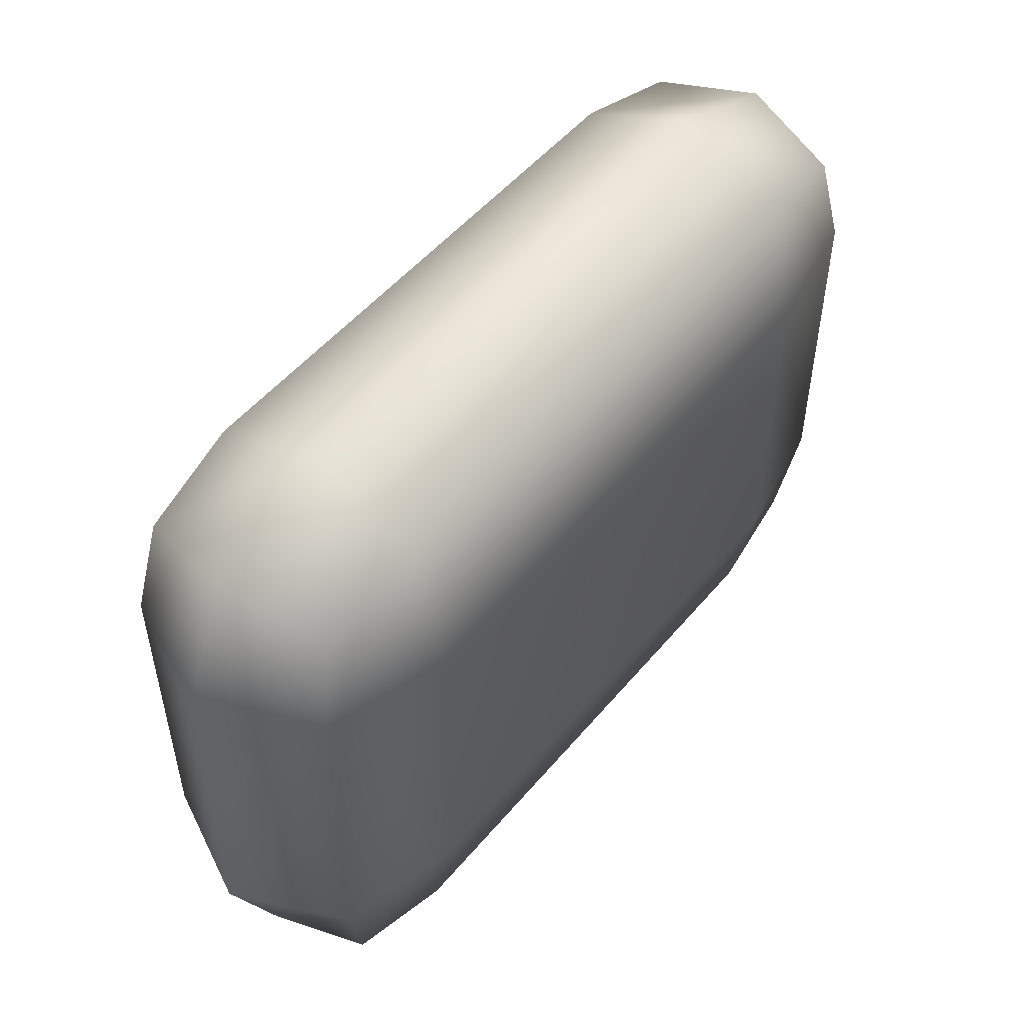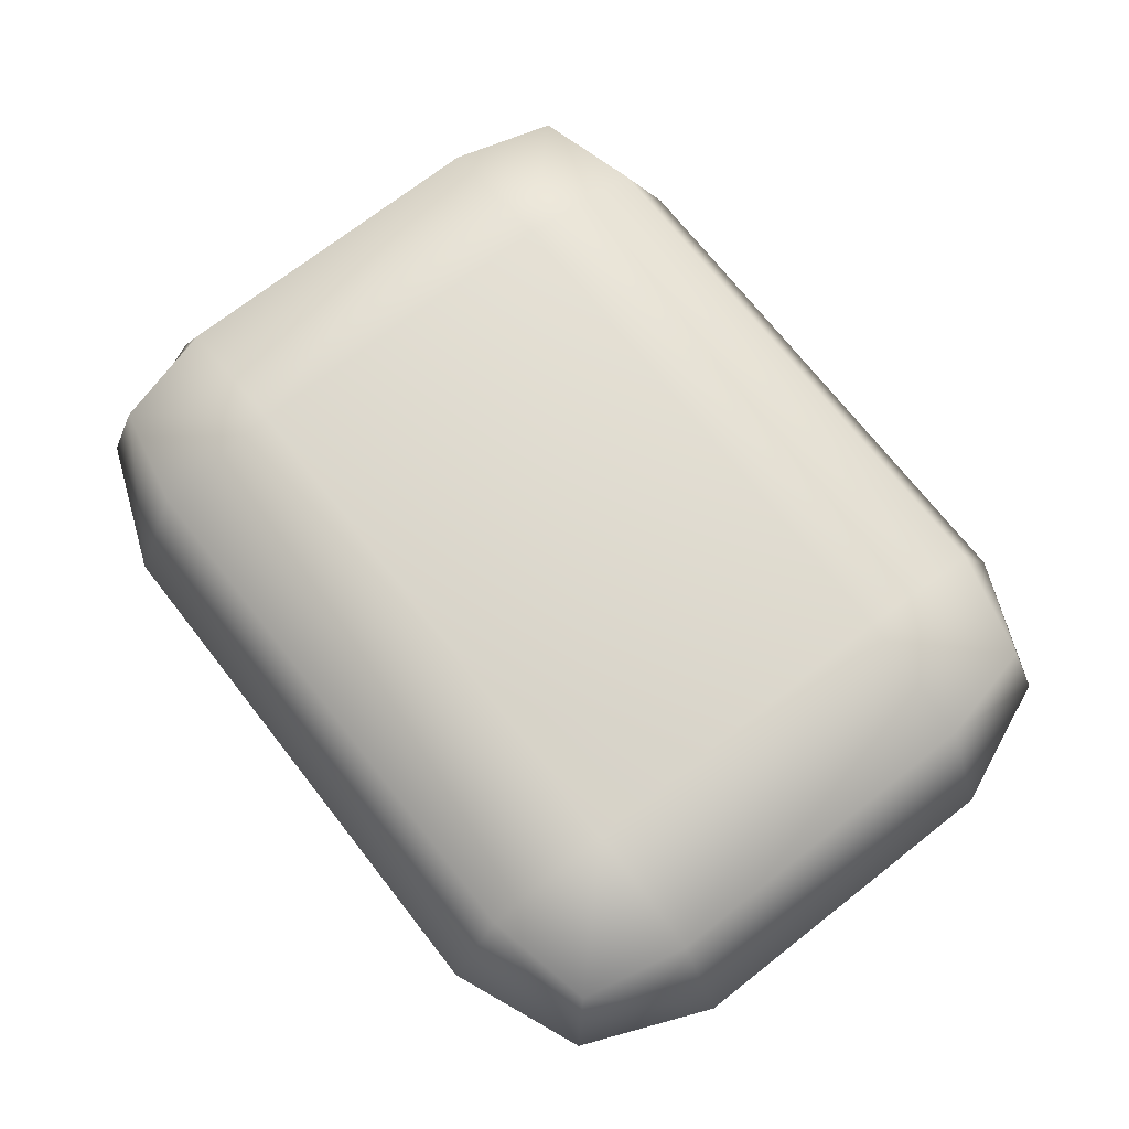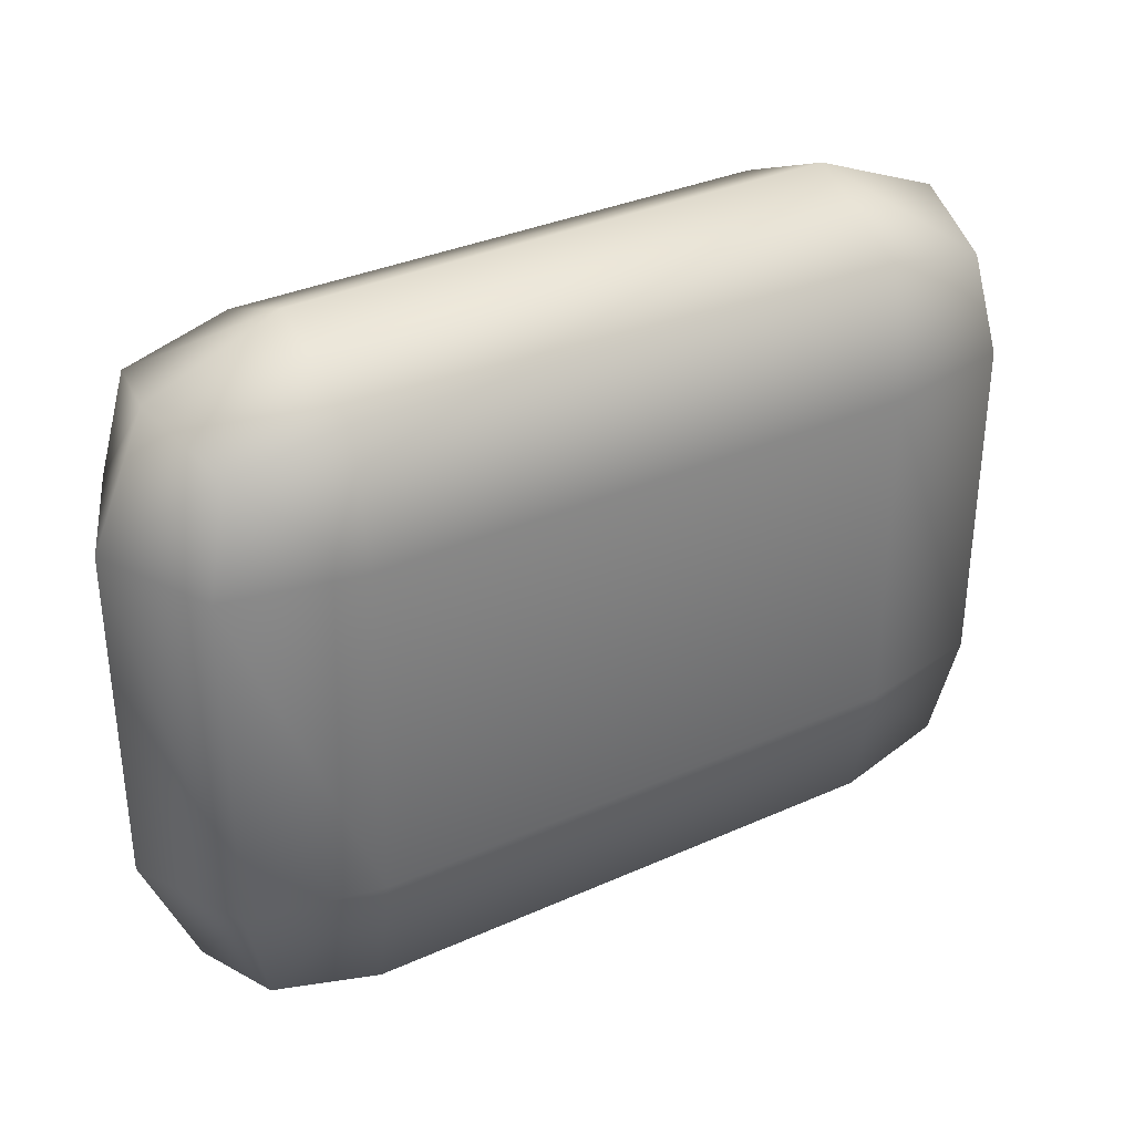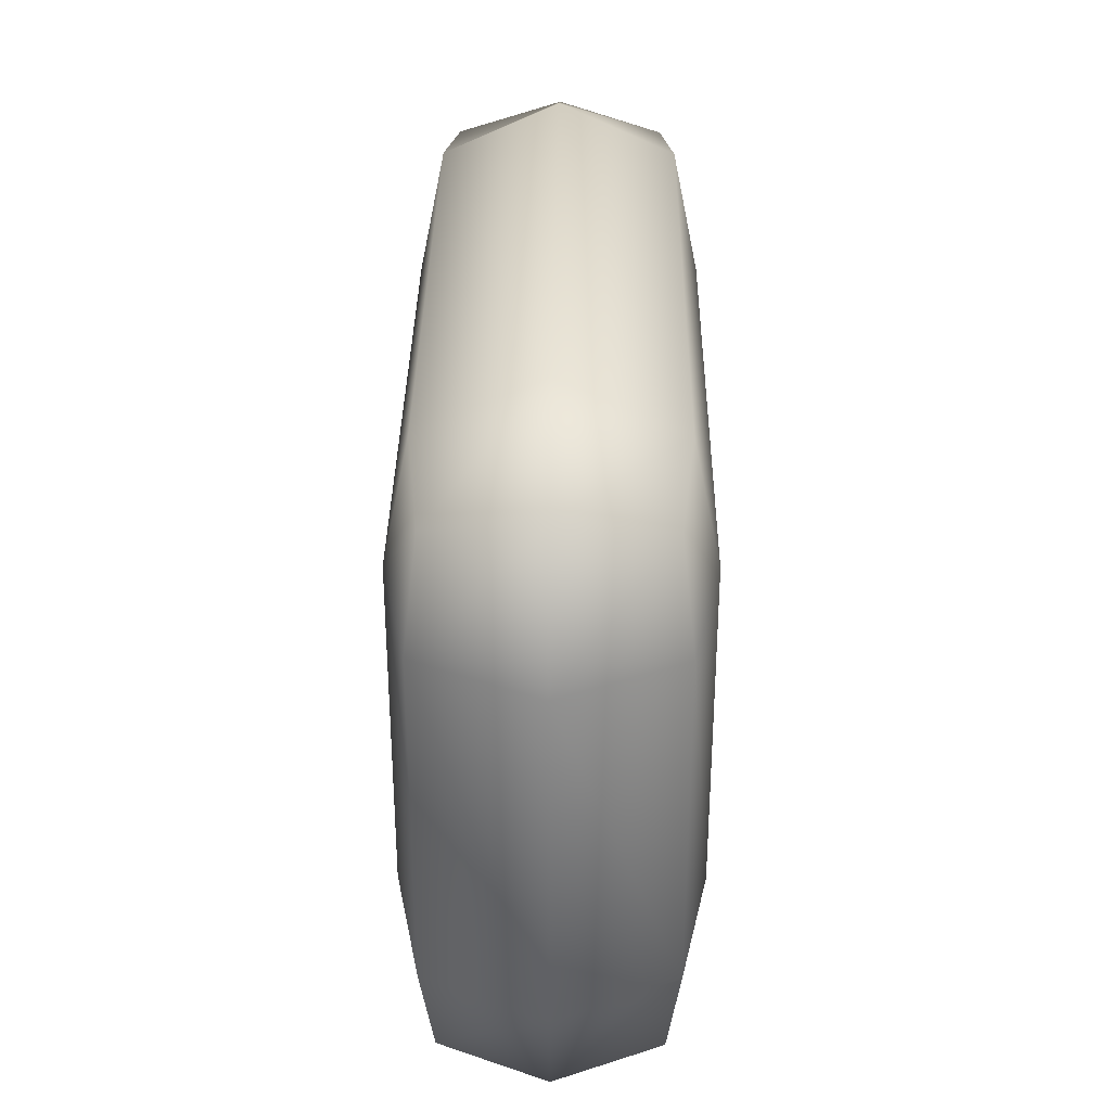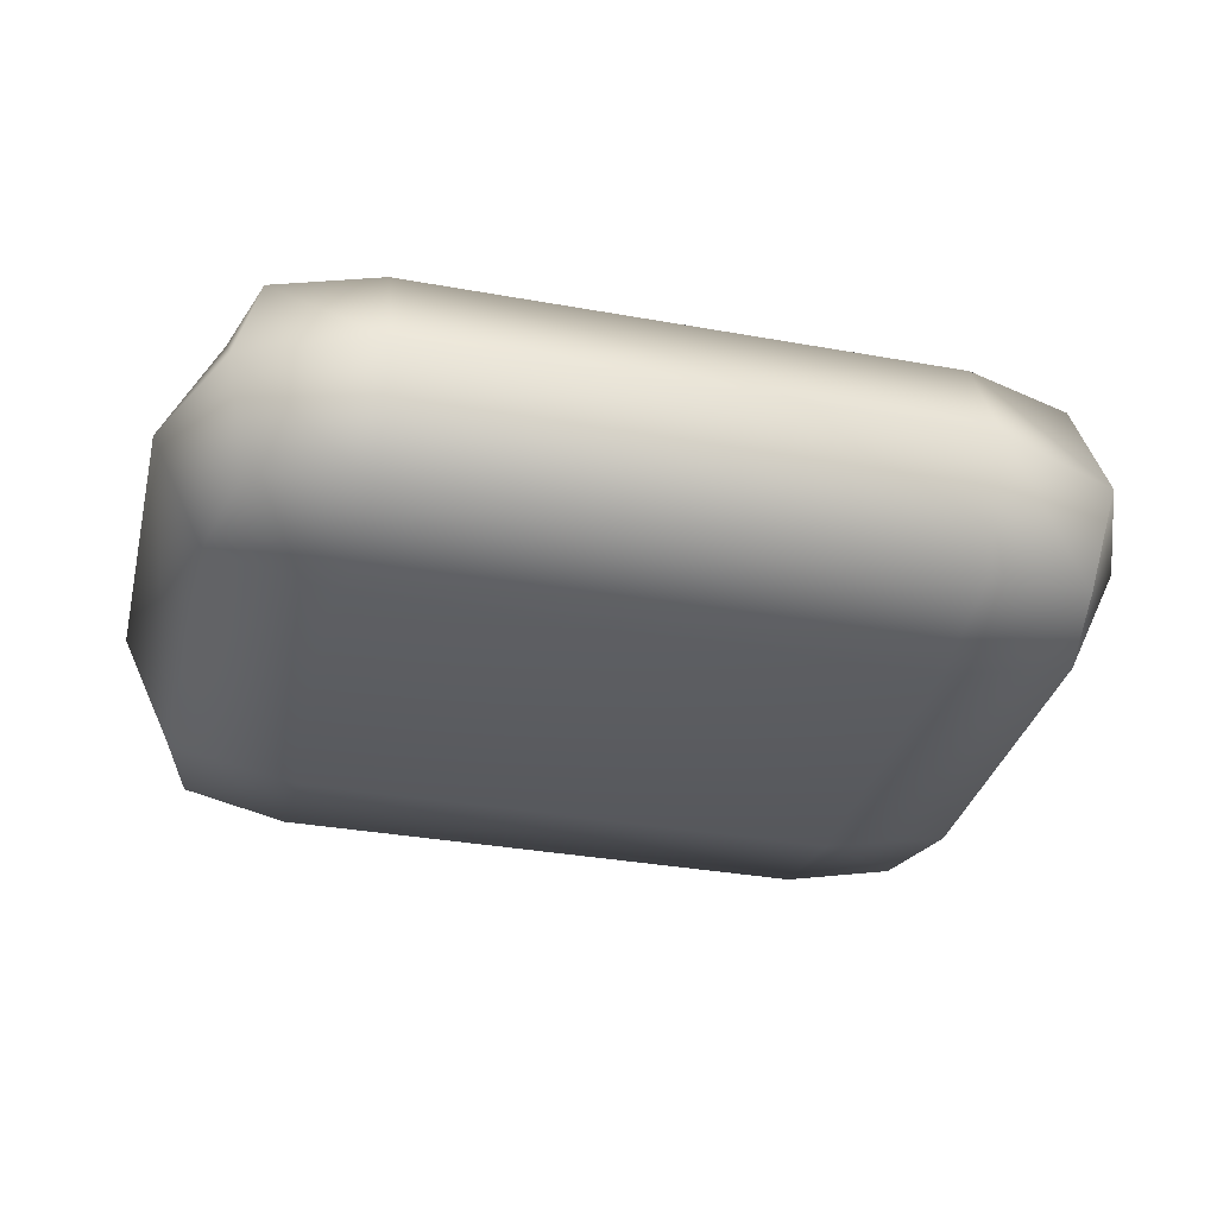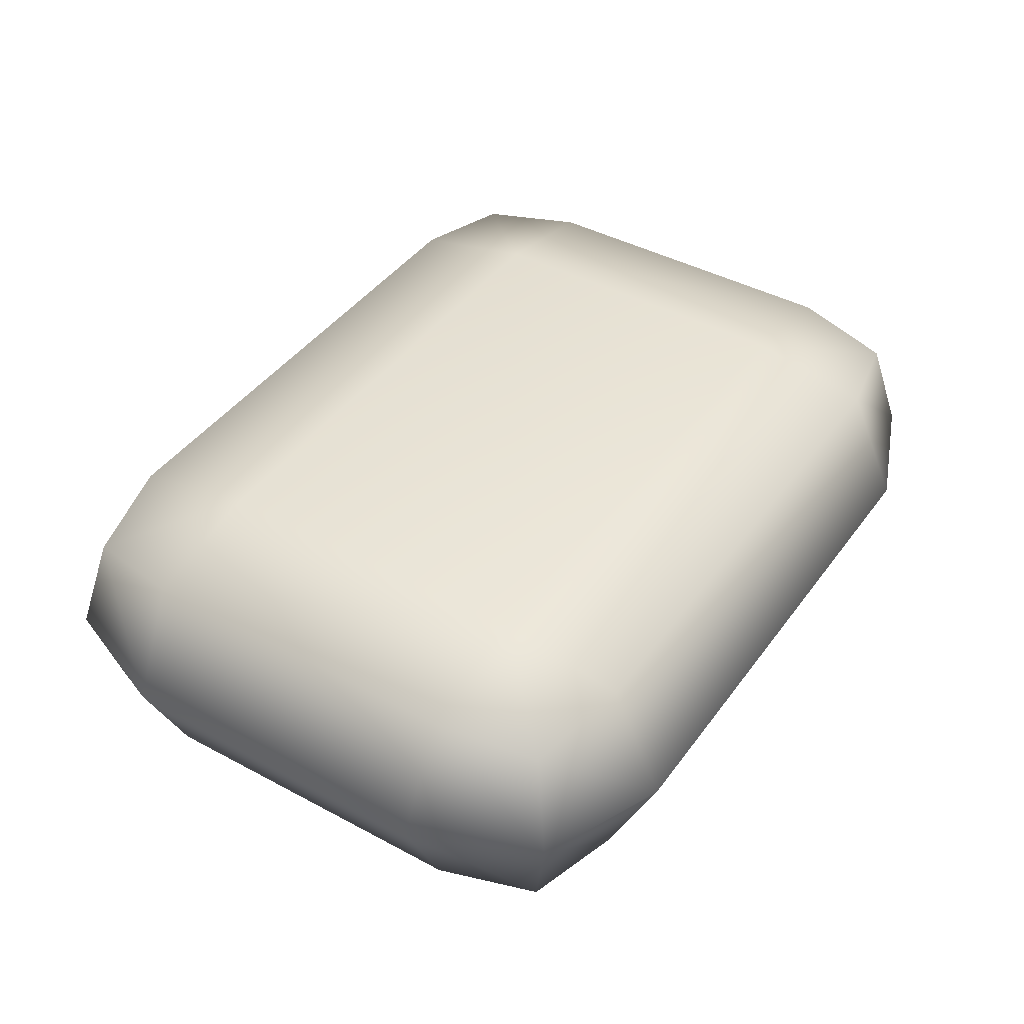
<metadata>
{"format":"obj","ext":"obj","renderer":"f3d","projection":"perspective","resolution":1024,"background":"white","views":[{"elev":51.9,"azim":128.7,"up":"+Z"},{"elev":71.3,"azim":-128.1,"up":"+Y"},{"elev":34.1,"azim":-31.2,"up":"+Z"},{"elev":33.7,"azim":90.7,"up":"+Z"},{"elev":-34.0,"azim":166.3,"up":"+Y"},{"elev":42.2,"azim":-57.1,"up":"+Y"}]}
</metadata>
<code>
o pillow_A_Cube.006
v -0.1941 -0.1 0.1211
v -0.1941 -0.08159 0.2122
v -0.2697 -0.07343 0.1955
v -0.2867 -0.08159 0.1211
v -0 0.07786 -0
v -0.1941 0.08159 0.2122
v -0.2697 0.07343 0.1955
v -0.2867 0.08159 0.1211
v -0.1941 -0.1 -0.1211
v -0.2867 -0.08159 -0.1211
v -0.2697 -0.07343 -0.1955
v -0.1941 -0.08159 -0.2122
v -0.1941 0.08159 -0.2122
v -0.2697 0.07343 -0.1955
v -0.2867 0.08159 -0.1211
v 0.1941 -0.1 0.1211
v 0.2867 -0.08159 0.1211
v 0.2697 -0.07343 0.1955
v 0.1941 -0.08159 0.2122
v 0.1941 0.08159 0.2122
v 0.2697 0.07343 0.1955
v 0.2867 0.08159 0.1211
v 0.1941 -0.1 -0.1211
v 0.1941 -0.08159 -0.2122
v 0.2697 -0.07343 -0.1955
v 0.2867 -0.08159 -0.1211
v 0.2867 0.08159 -0.1211
v 0.2697 0.07343 -0.1955
v 0.1941 0.08159 -0.2122
v -0.1941 -0 0.25
v -0.2867 -0 0.2122
v -0.325 -0 0.1211
v -0.1941 0 -0.25
v -0.2867 0 -0.2122
v -0.325 0 -0.1211
v 0.325 -0 -0.1211
v 0.2867 -0 -0.2122
v 0.1941 -0 -0.25
v 0.1941 0 0.25
v 0.2867 0 0.2122
v 0.325 0 0.1211
v -0.1941 0.1 0.1211
v -0.1941 0.1 -0.1211
v 0.1941 0.1 -0.1211
v 0.1941 0.1 0.1211
f 2 19 39 30
f 24 12 33 38
f 17 26 36 41
f 1 2 3 4
f 3 31 32 4
f 30 6 7 31
f 31 7 8 32
f 42 8 7 6
f 34 11 10 35
f 9 10 11 12
f 33 12 11 34
f 13 33 34 14
f 43 13 14 15
f 14 34 35 15
f 40 18 17 41
f 16 17 18 19
f 39 19 18 40
f 20 39 40 21
f 45 20 21 22
f 21 40 41 22
f 37 25 24 38
f 23 24 25 26
f 36 26 25 37
f 27 36 37 28
f 44 27 28 29
f 28 37 38 29
f 10 4 32 35
f 9 1 4 10
f 42 43 15 8
f 23 9 12 24
f 43 44 29 13
f 16 23 26 17
f 44 45 22 27
f 1 16 19 2
f 45 42 6 20
f 9 23 16 1
f 13 29 38 33
f 8 15 35 32
f 27 22 41 36
f 20 6 30 39
f 2 30 31 3
f 5 43 42
f 5 44 43
f 5 45 44
f 5 42 45

</code>
